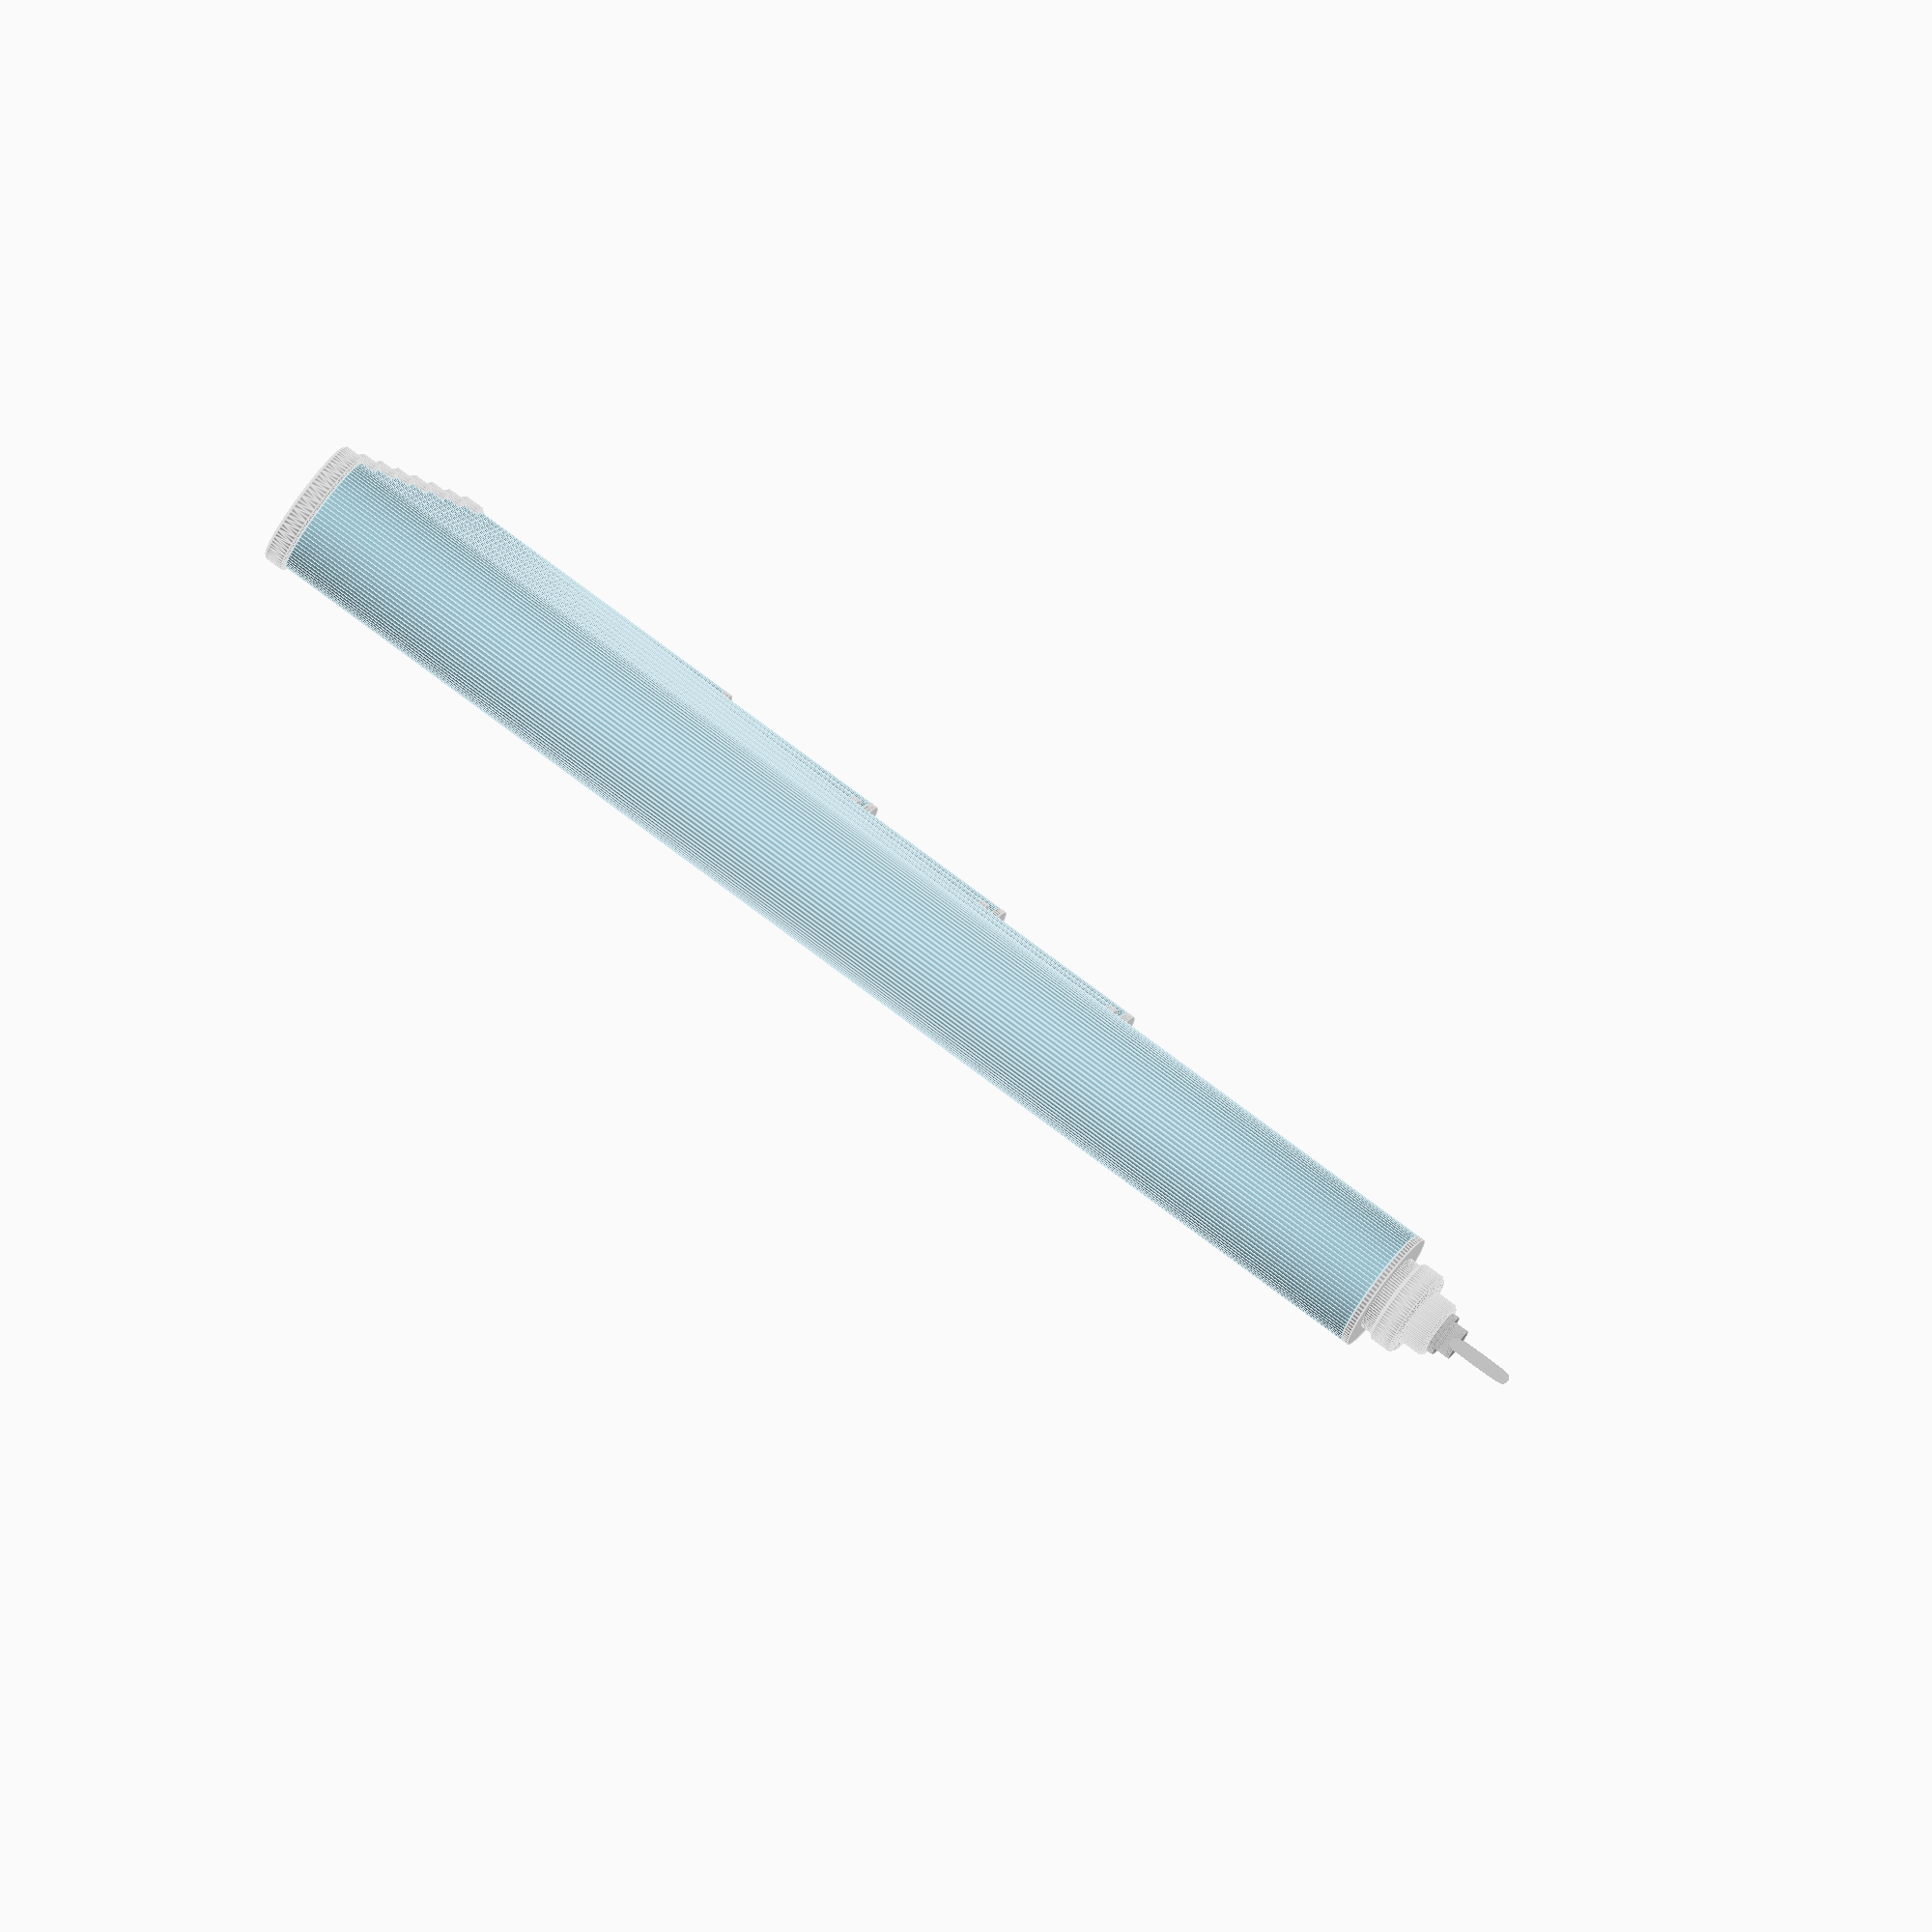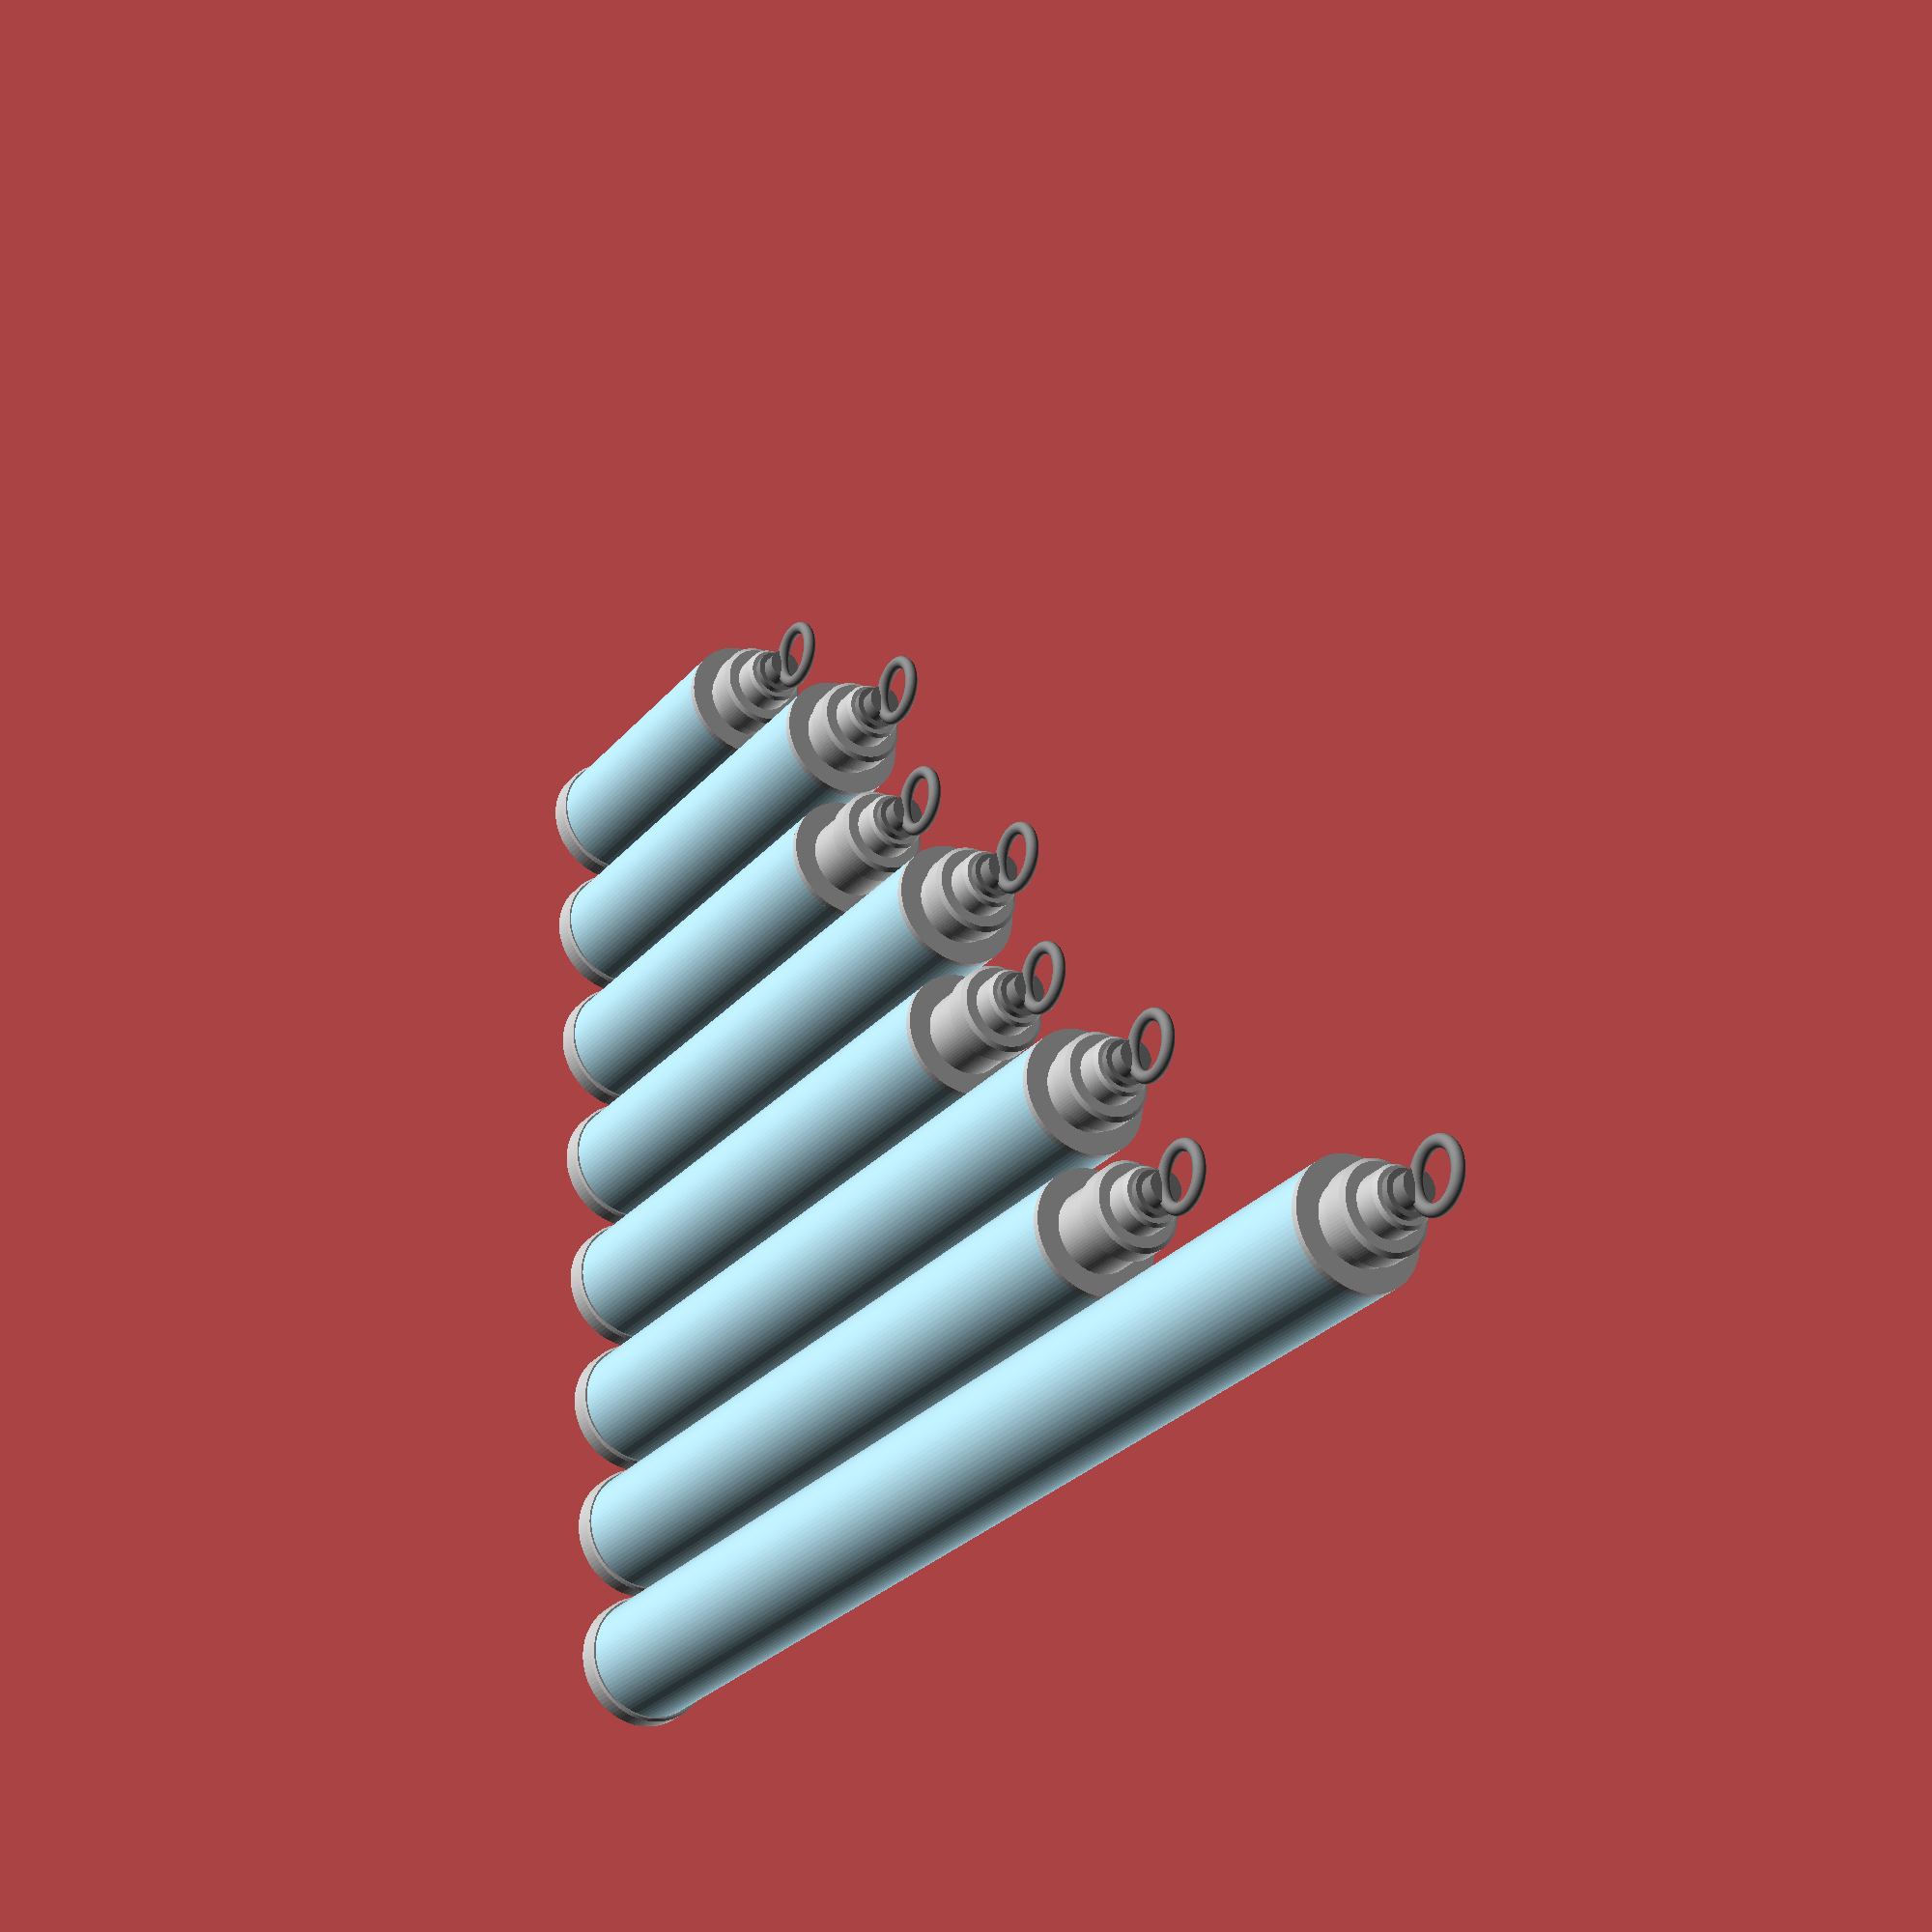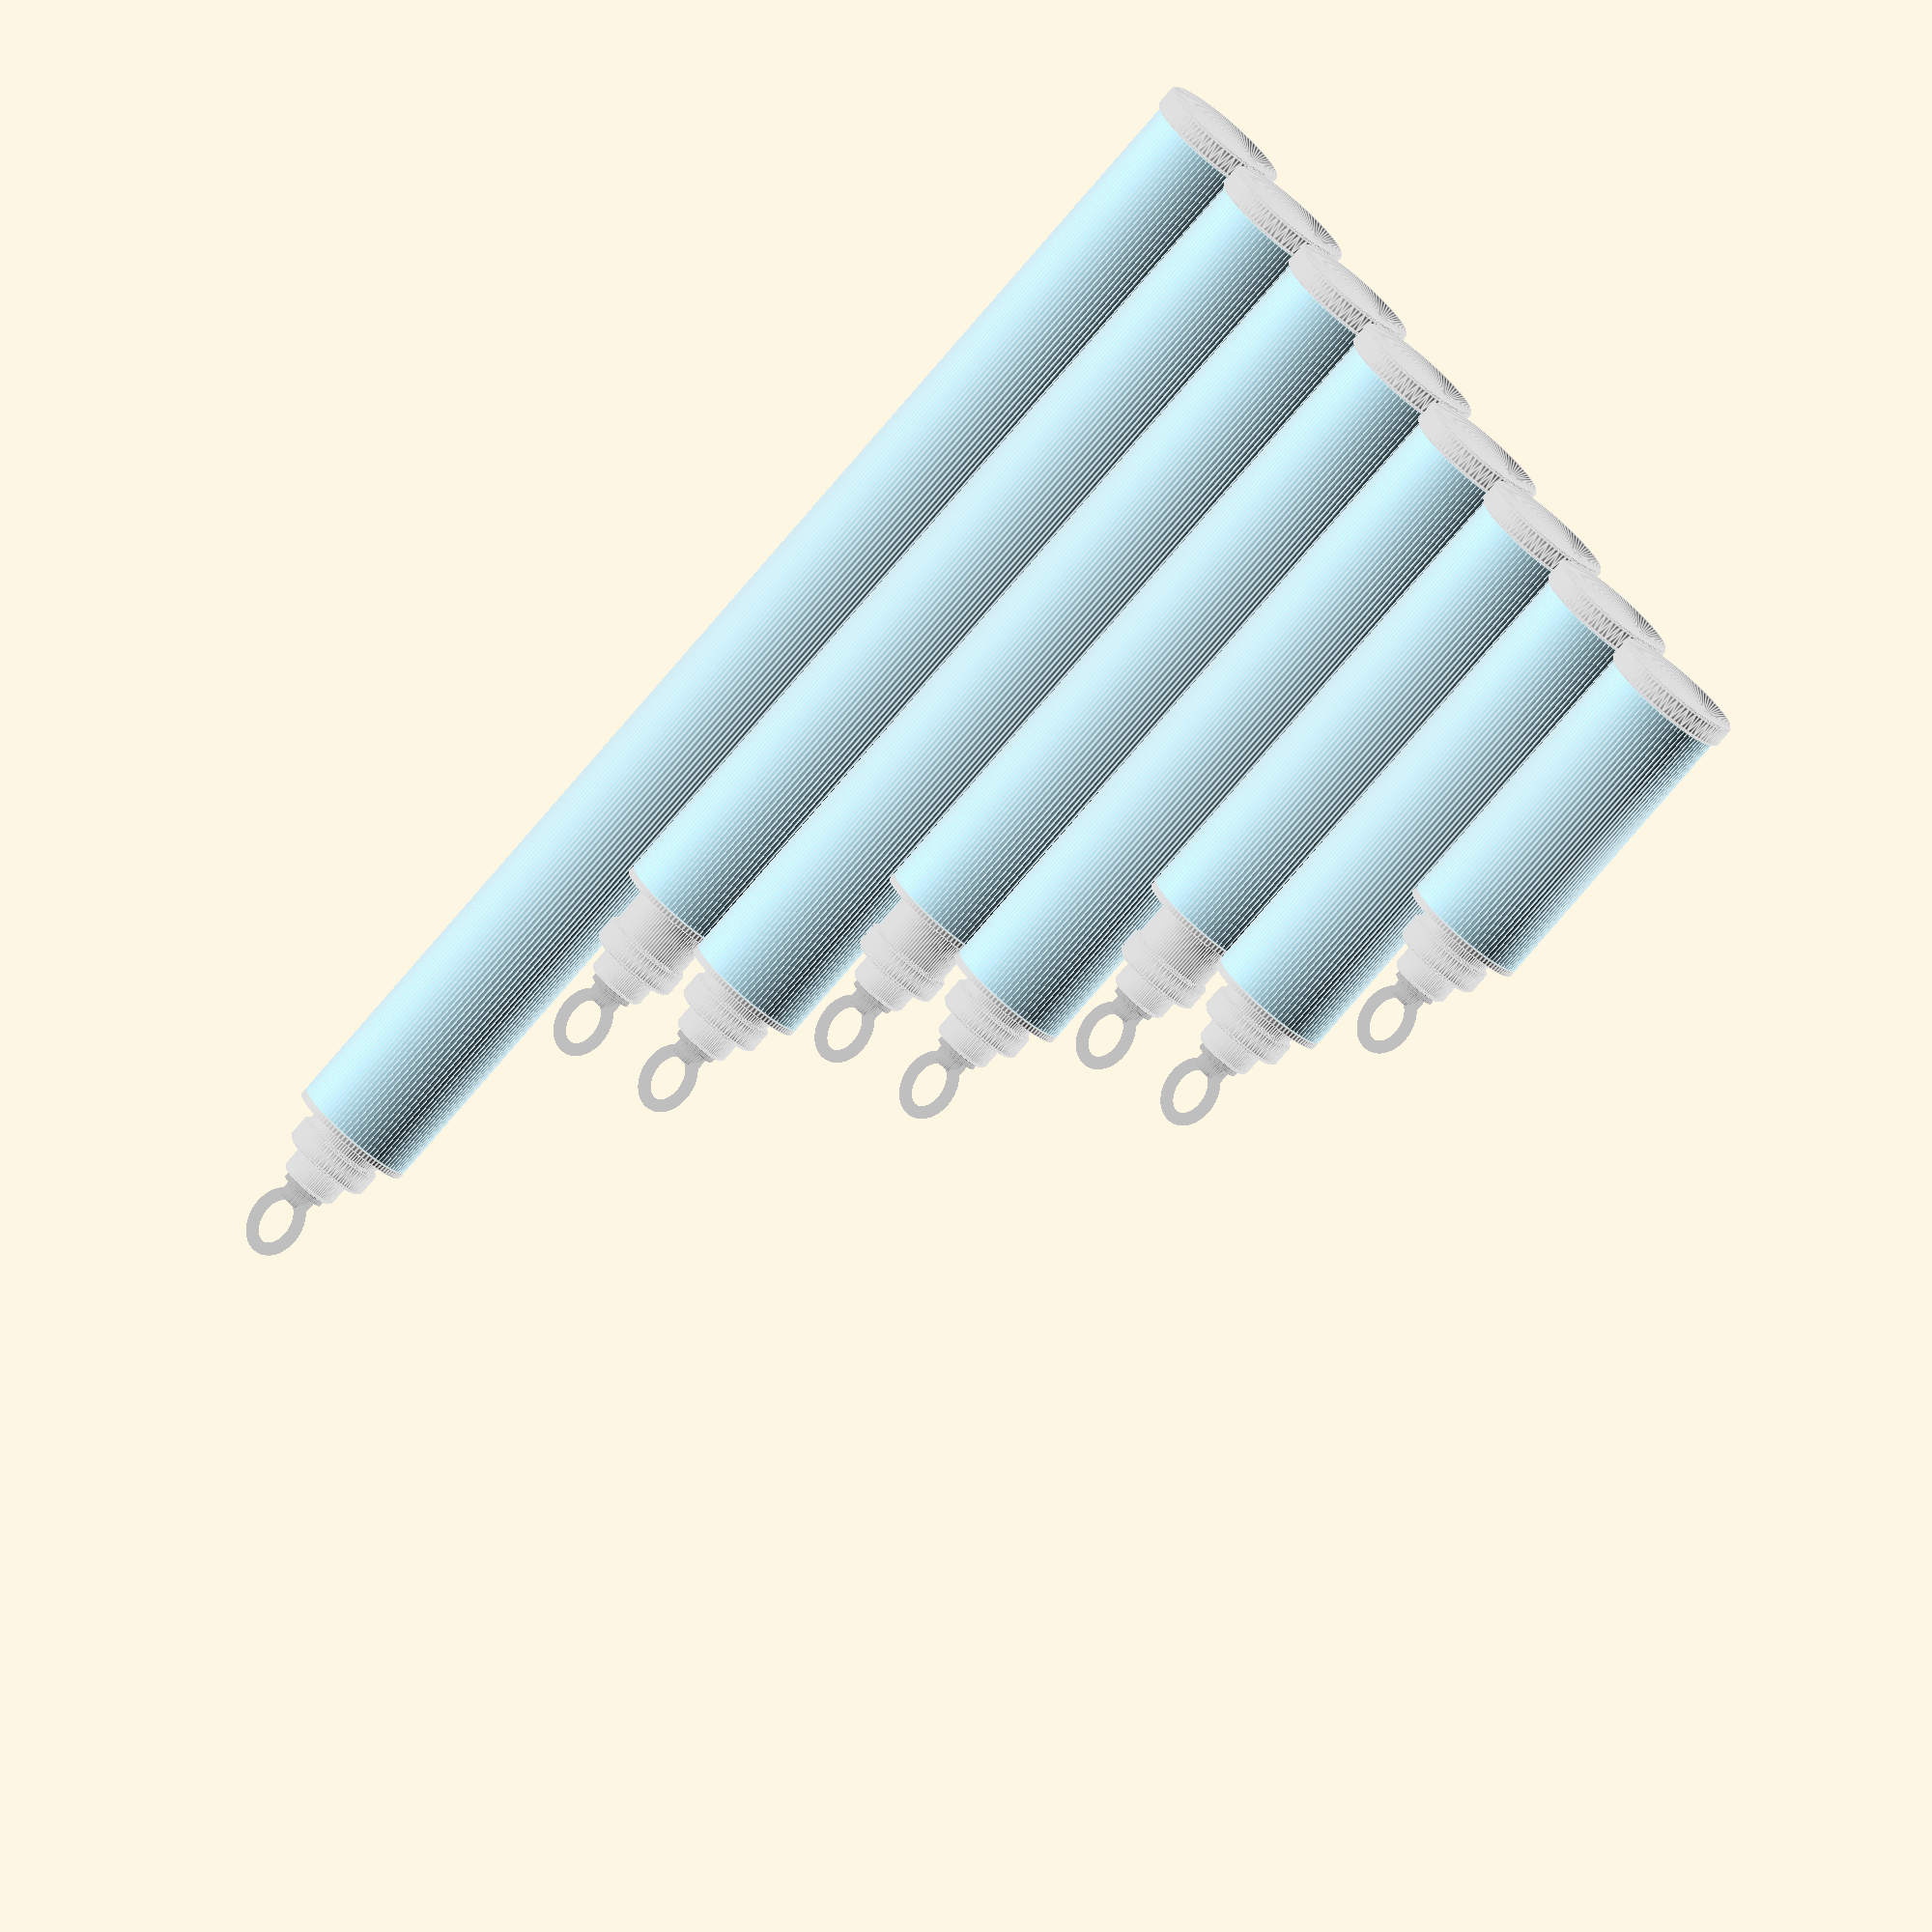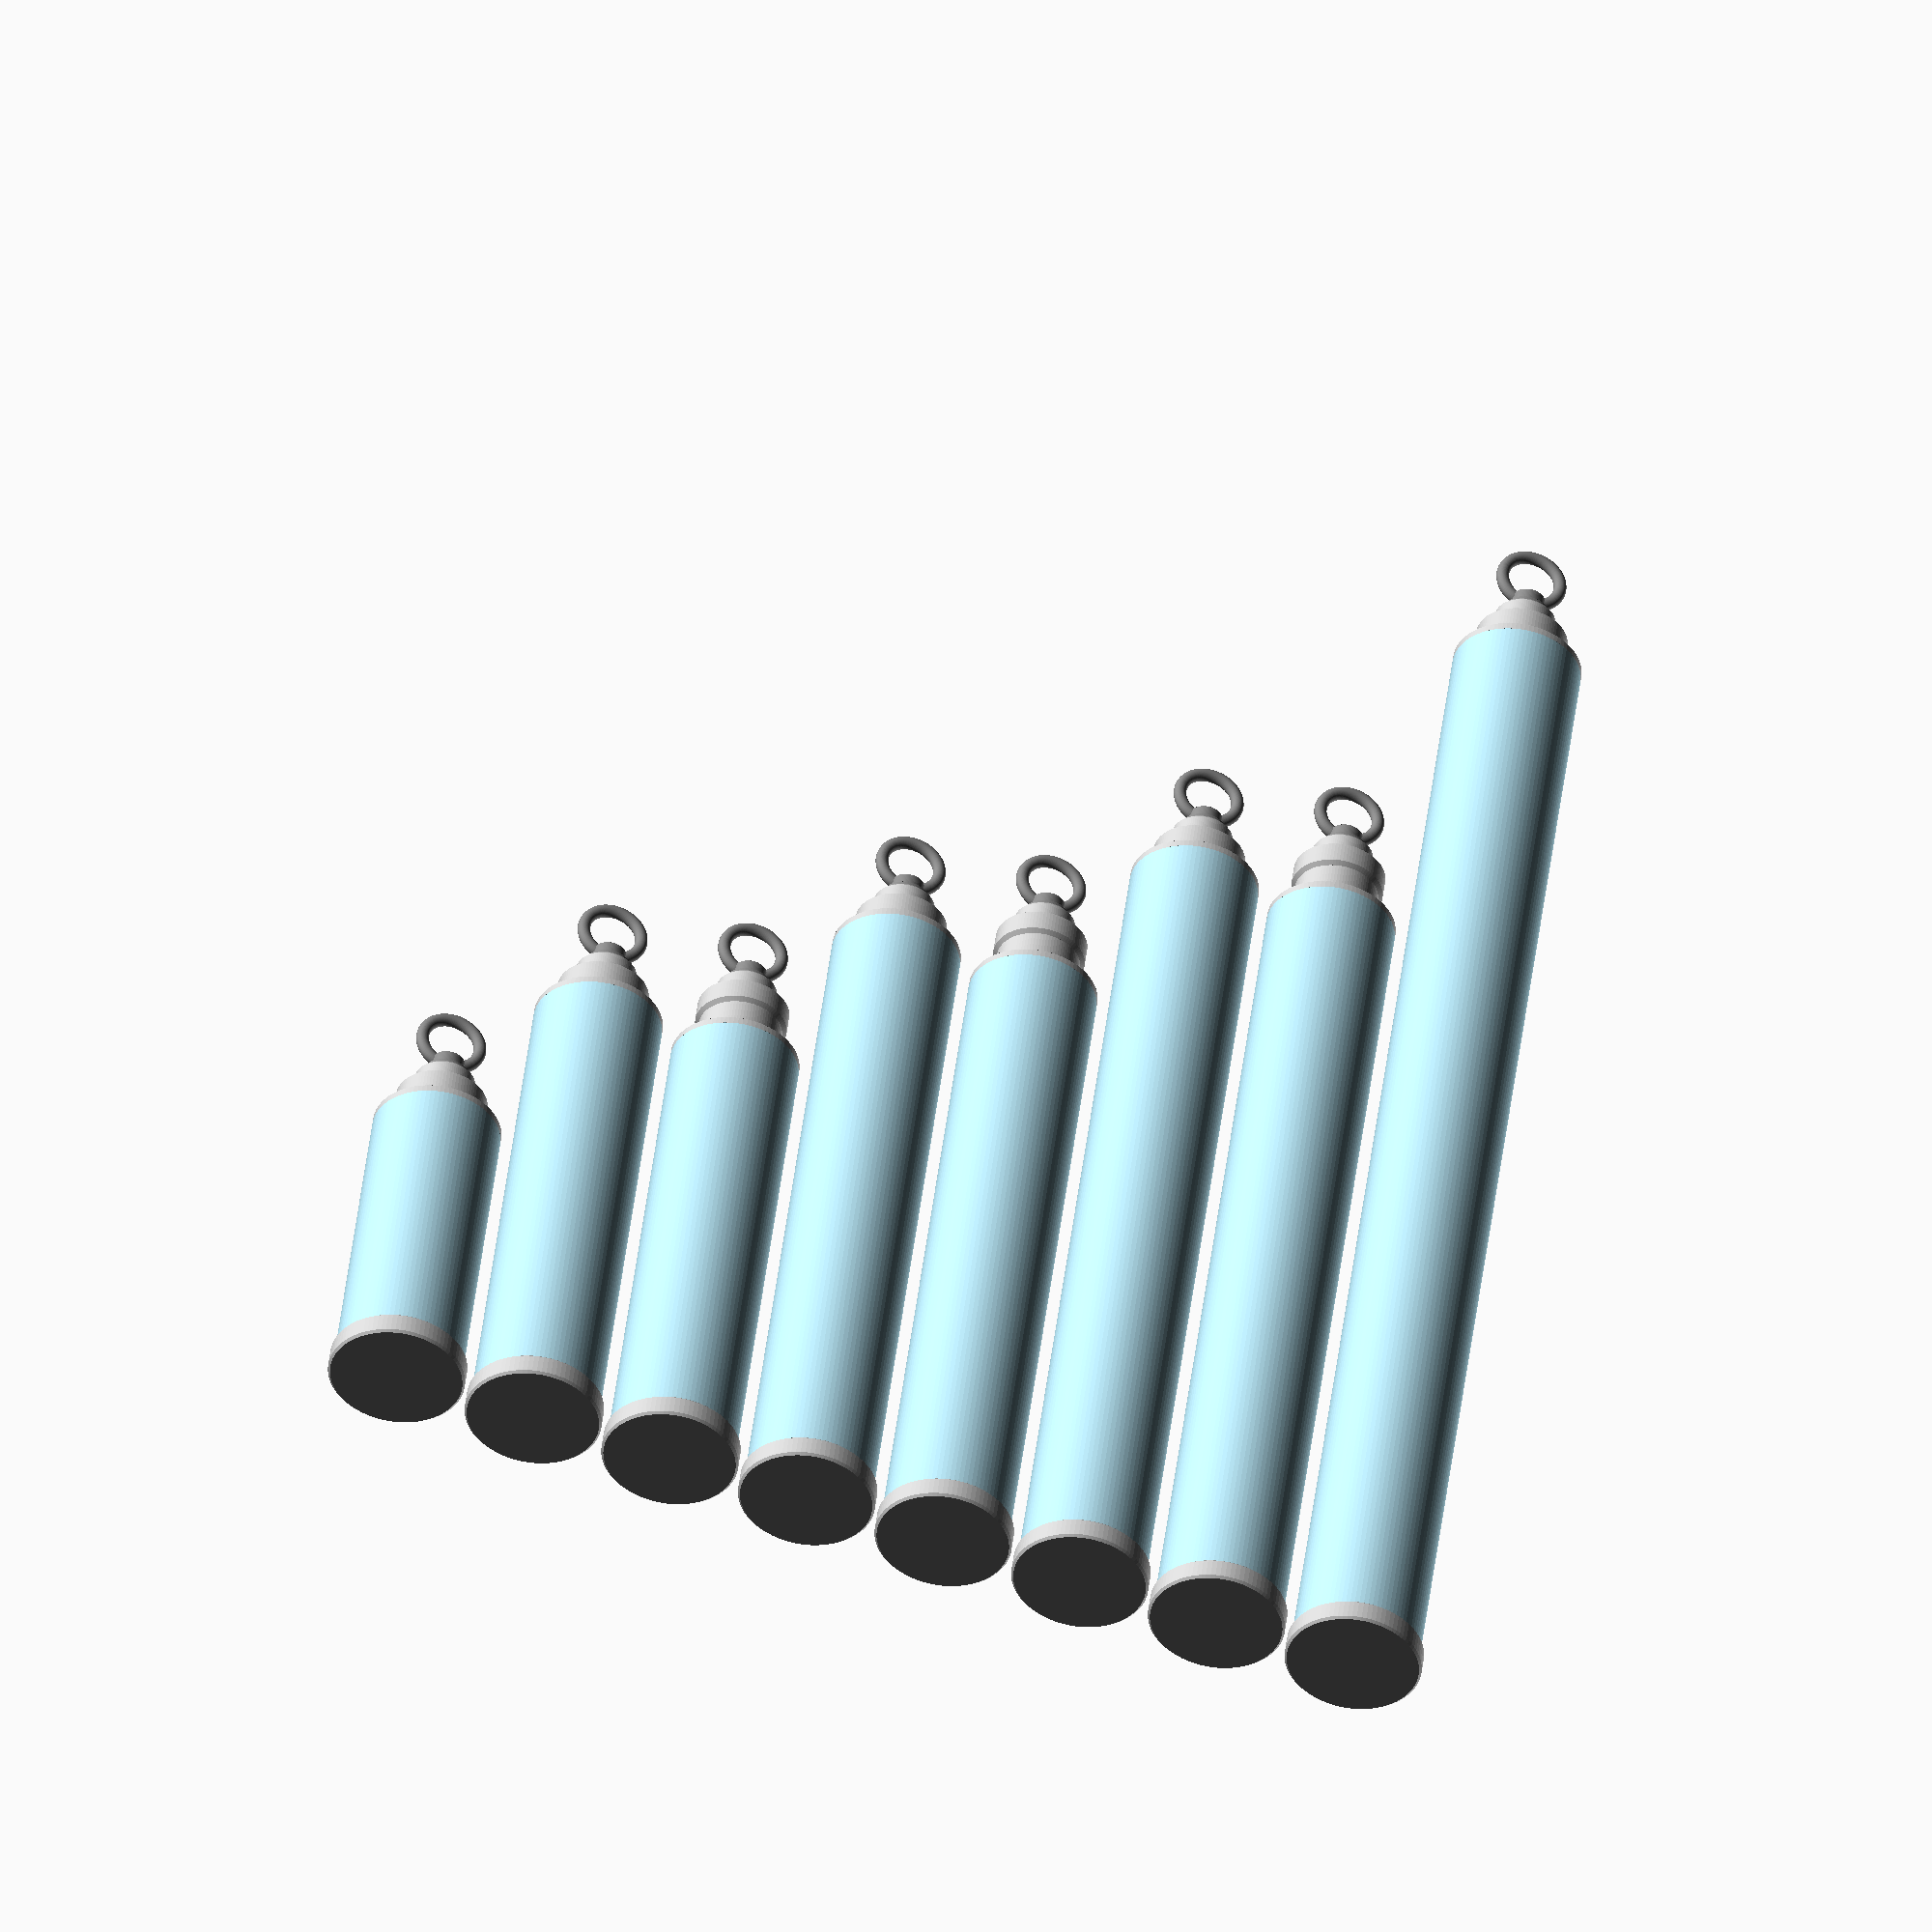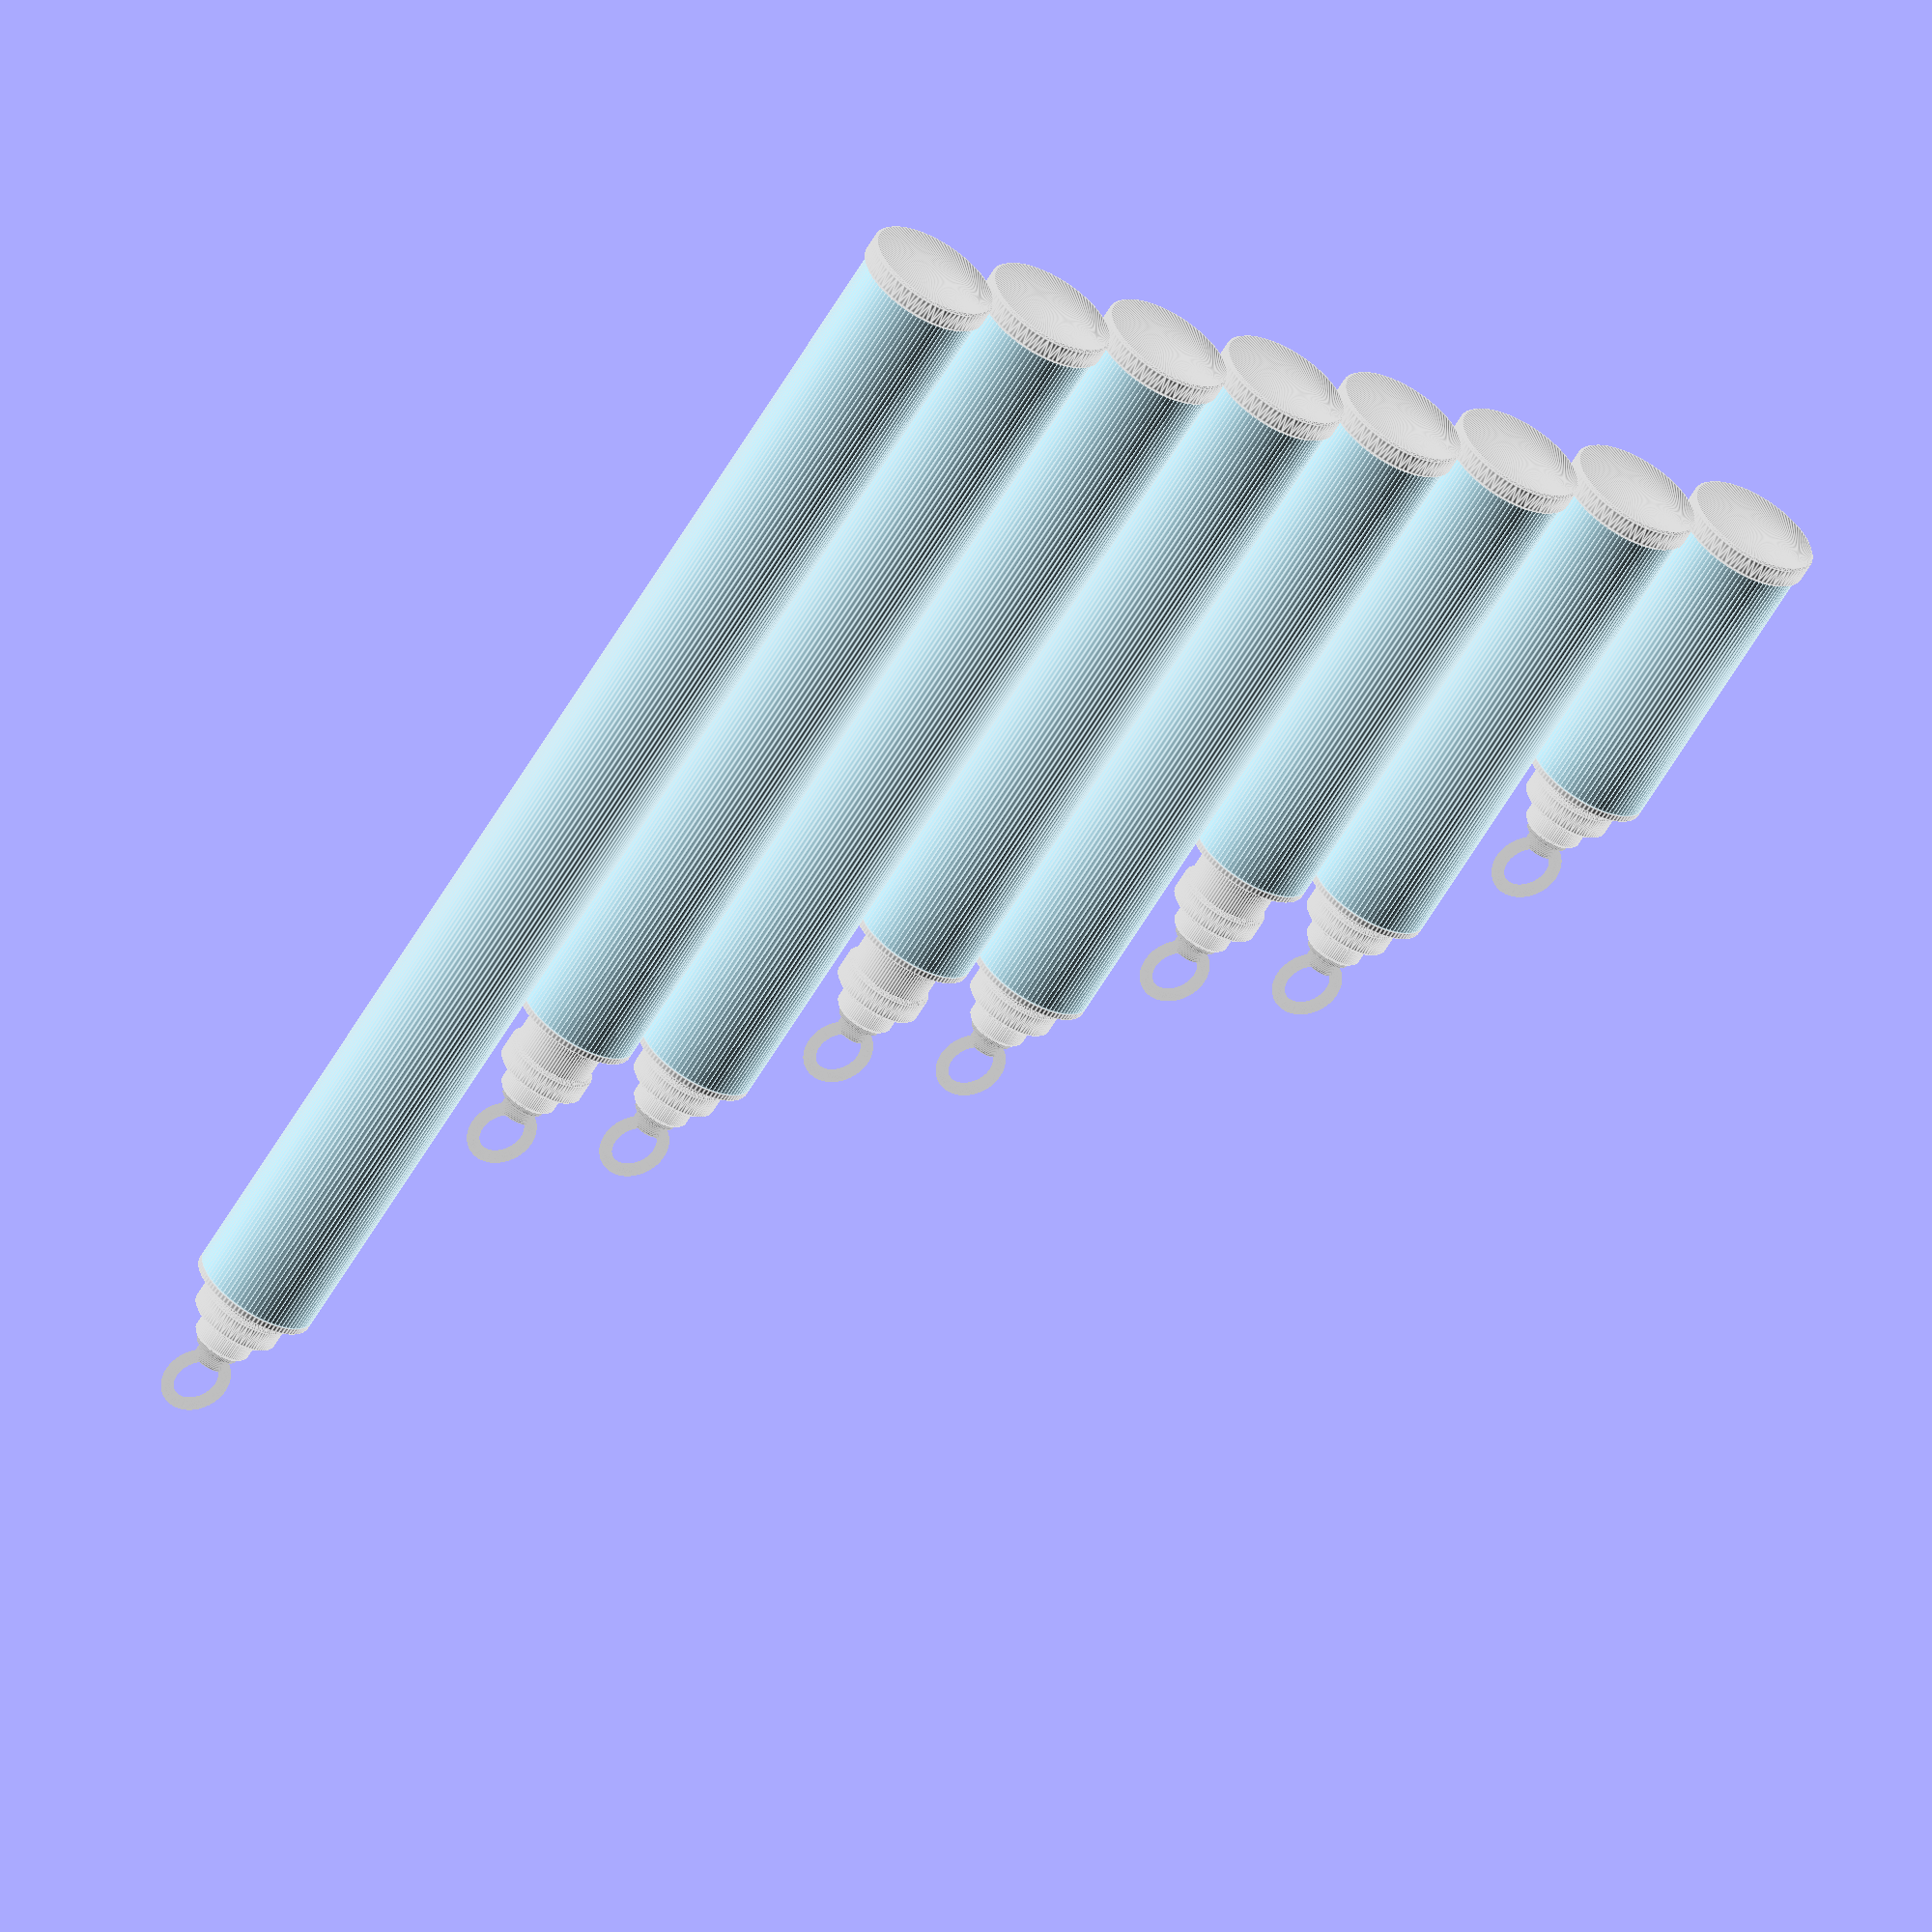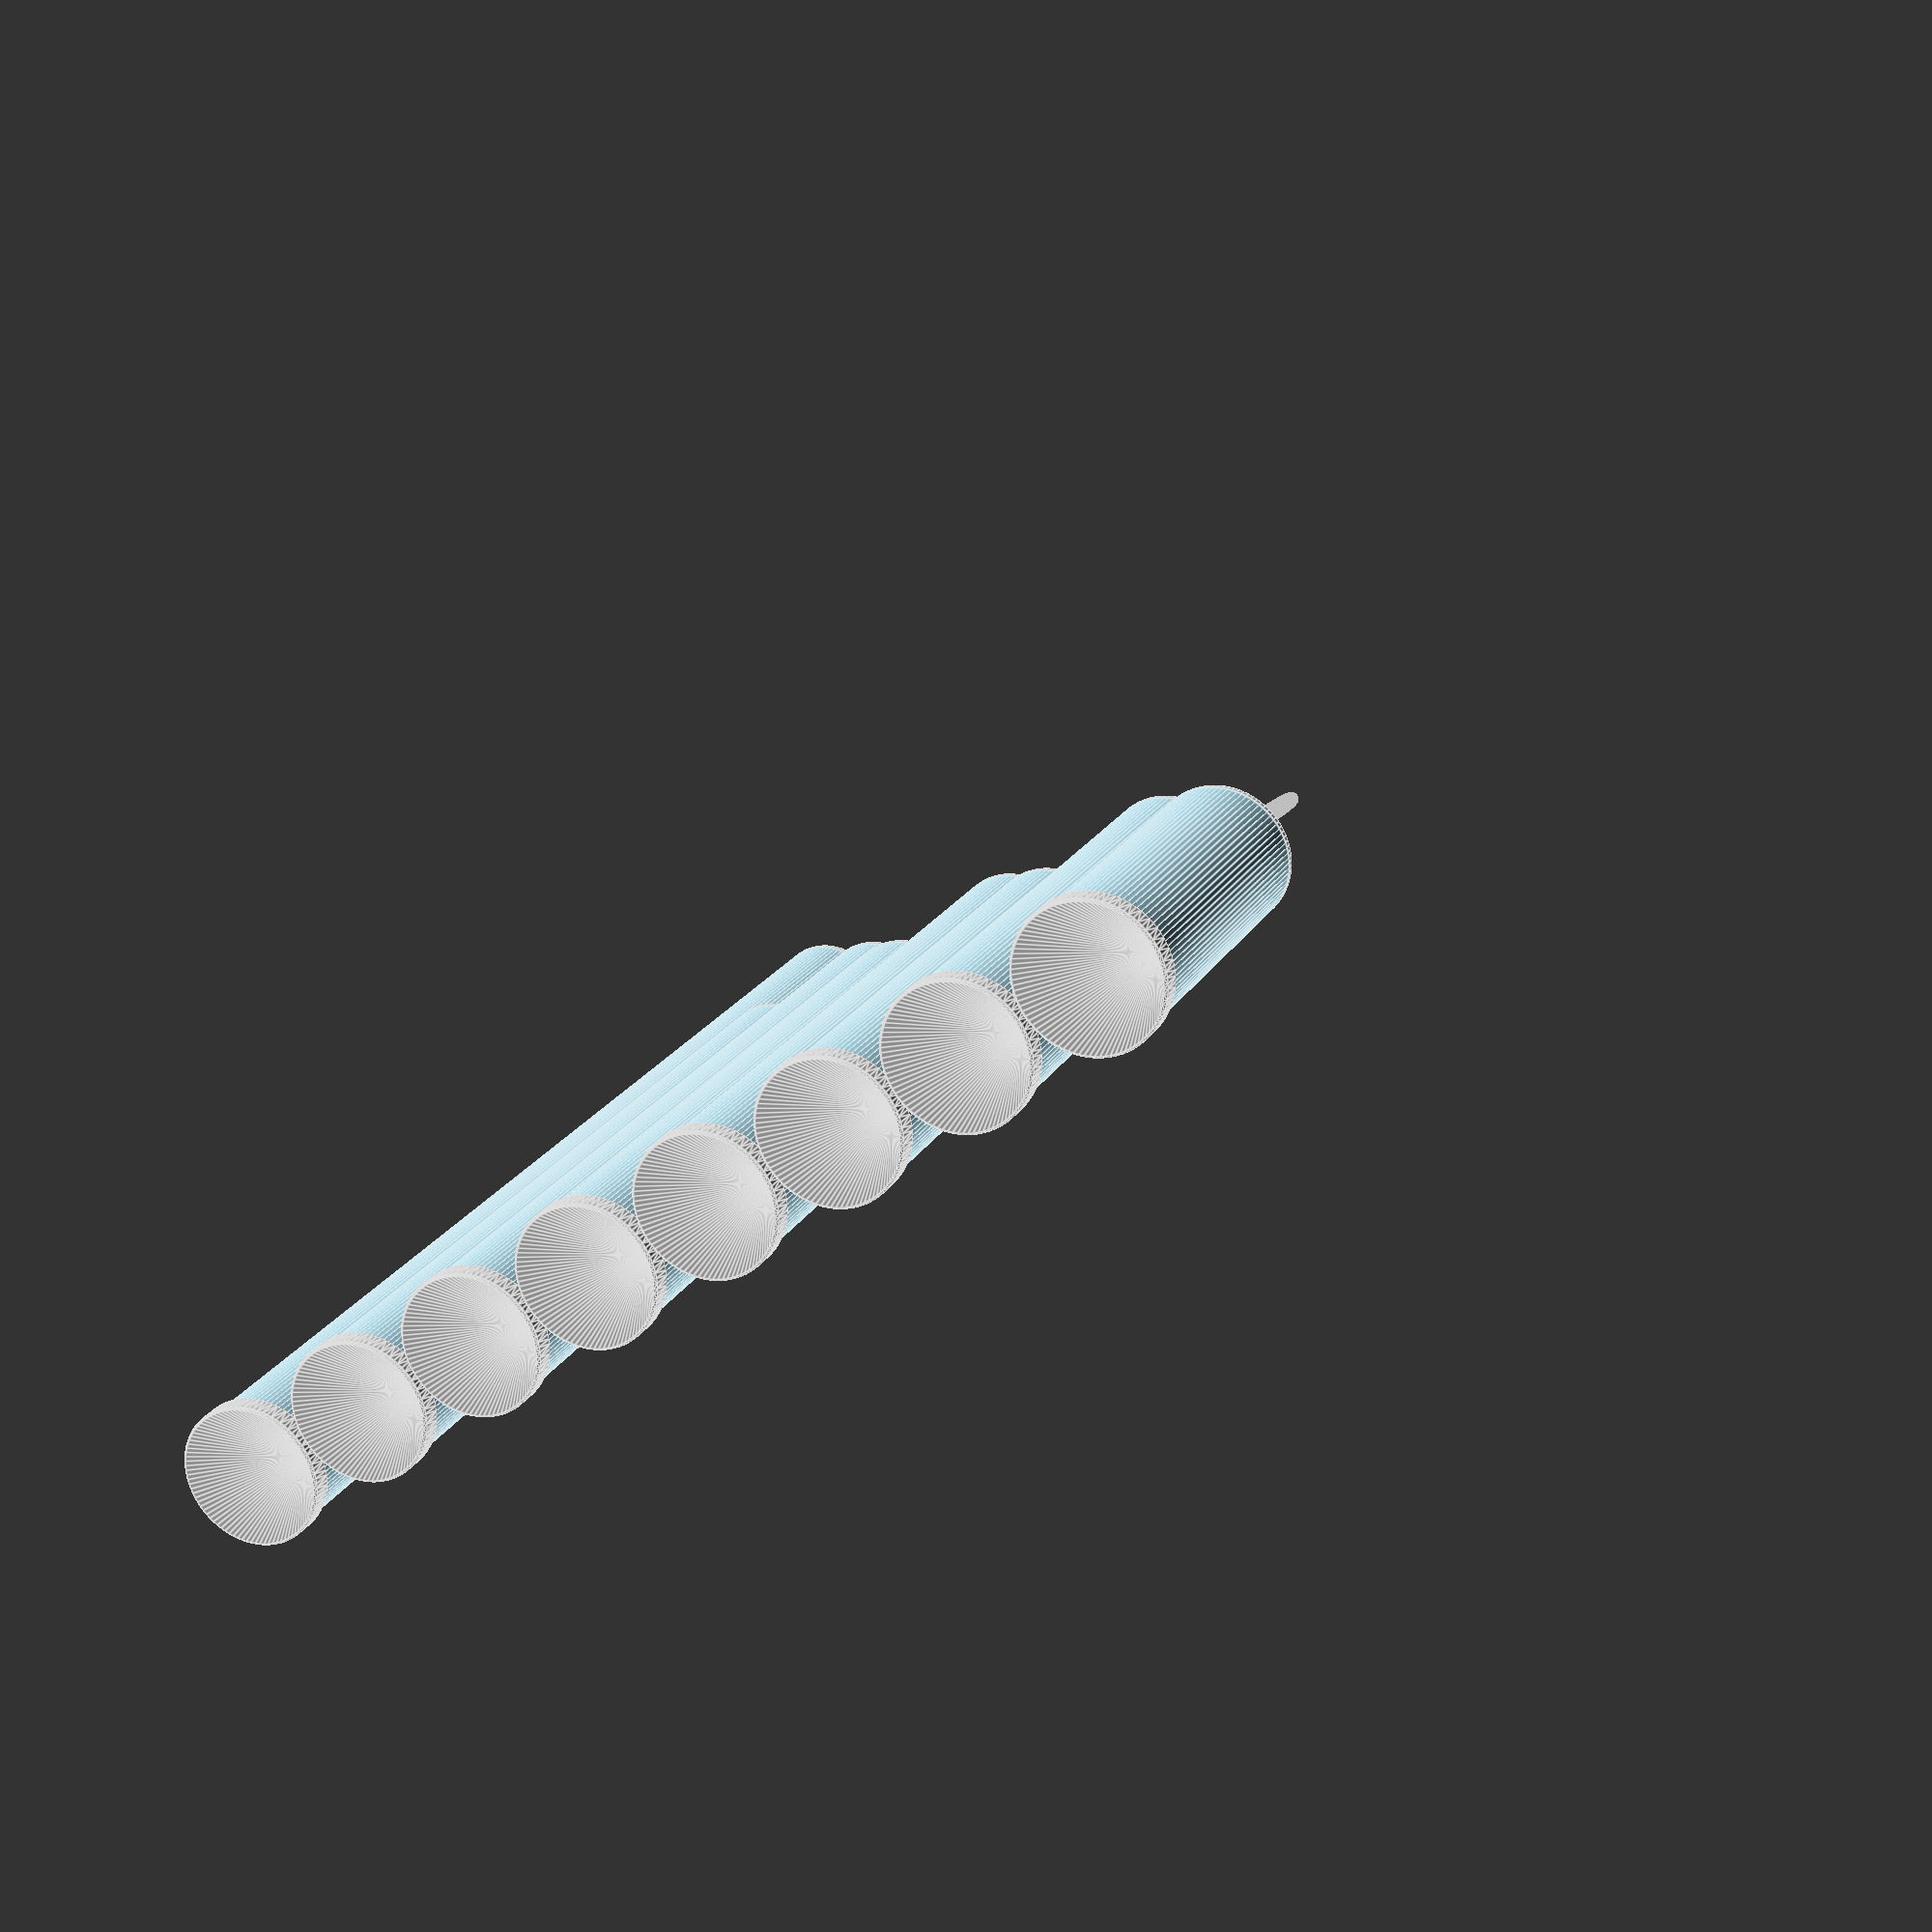
<openscad>
// *******************************************
// Project: 3D Printed Rocket
// Filename: AT-RMS-Lib.scad
// by David M. Flynn
// Created: 9/13/2023 
// Revision: 0.9.0  9/13/2023 
// Units: mm
// ***********************************
//  ***** Notes *****
//
//  ***** History *****
//
// 0.9.0  9/13/2023   First code, 54mm only
//
// ***********************************
//  ***** for STL output *****
//
// ***********************************
//  ***** Routines *****
//
function ATRMS_54_Aft_d()=kATRMS_Aft54_d;
//
// Eye_Bolt1();
//
// ATRMS_ForClosure54(Extended=false); // Standard plugged threaded forward closure
// ATRMS_AftClosure54();
// ATRMS_54_427_Case();
// ATRMS_54_852_Case();
// ATRMS_54_1280_Case();
// ATRMS_54_1706_Case();
// ATRMS_54_2560_Case();
//
// ***********************************
//  ***** for Viewing *****
//
// 
ShowAll54();
//
// ATRMS_54_427_Motor(HasEyeBolt=true); // I115W, I229T
// ATRMS_54_852_Motor(Extended=false, HasEyeBolt=true); // J275W, J460T, J615ST
// ATRMS_54_852_Motor(Extended=true, HasEyeBolt=true); // J90W, J180T
// ATRMS_54_1280_Motor(Extended=false, HasEyeBolt=true); // J415W, J800T
// ATRMS_54_1280_Motor(Extended=true, HasEyeBolt=true); // J135W
// ATRMS_54_1706_Motor(Extended=false, HasEyeBolt=true); // K550W
// ATRMS_54_1706_Motor(Extended=true, HasEyeBolt=true); // K185W
// ATRMS_54_2560_Motor(Extended=false, HasEyeBolt=true);
//
// ***********************************
//
$fn=90;

kATRMS_54_Case_d=54;
kATRMS_54_427_Case_h=127;
kATRMS_54_852_Case_h=211.5;
kATRMS_54_1280_Case_h=296;
kATRMS_54_1706_Case_h=380.5;
kATRMS_54_2560_Case_h=549;

kATRMS_Aft54_d=57.6;
kATRMS_Aft54_h=10;

kATRMS_For54_d1=54;
kATRMS_For54_h1=3;
kATRMS_For54_d2=35;
kATRMS_For54_h2=20; 
kATRMS_ExtFor54_h2=12.7; // extra length for extended forward closure
kATRMS_For54_d3=38.5;
kATRMS_For54_h3=9;
kATRMS_For54_d4=25.5;
kATRMS_For54_h4=29.5;
kATRMS_For54_d5=23;
kATRMS_For54_h5=31;
kATRMS_For54_oal=kATRMS_For54_h5;

module ShowAll54(){
	ATRMS_54_427_Motor(HasEyeBolt=true); // I115W, I229T
	translate([60,0,0]) ATRMS_54_852_Motor(Extended=false, HasEyeBolt=true); // J275W, J460T, J615ST
	translate([60*2,0,0]) ATRMS_54_852_Motor(Extended=true, HasEyeBolt=true); // J90W, J180T
	translate([60*3,0,0]) ATRMS_54_1280_Motor(Extended=false, HasEyeBolt=true); // J415W, J800T
	translate([60*4,0,0]) ATRMS_54_1280_Motor(Extended=true, HasEyeBolt=true); // J135W
	translate([60*5,0,0]) ATRMS_54_1706_Motor(Extended=false, HasEyeBolt=true); // K550W
	translate([60*6,0,0]) ATRMS_54_1706_Motor(Extended=true, HasEyeBolt=true); // K185W
	translate([60*7,0,0]) ATRMS_54_2560_Motor(Extended=false, HasEyeBolt=true);

} // ShowAll54

//ShowAll54();

module Eye_Bolt1(){
	cylinder(d=19, h=3); // hard washer
	
	translate([0,0,3]){
		cylinder(d=14, h=6.5);
		translate([0,0,17]) rotate([90,0,0]) rotate_extrude() translate([12.5,0,0]) circle(d=5.3);
		}
} // Eye_Bolt1

// Eye_Bolt1();

module ATRMS_54_427_Motor(HasEyeBolt=true){
	// I115W, I229T
	color("Gray") translate([0,0,kATRMS_54_427_Case_h+kATRMS_For54_oal]) Eye_Bolt1();
	color("Silver") translate([0,0,kATRMS_54_427_Case_h]) ATRMS_ForClosure54(Extended=false);
	color("LightBlue") ATRMS_54_427_Case();
	color("Silver") ATRMS_AftClosure54();
} // ATRMS_54_427_Motor

// ATRMS_54_427_Motor(HasEyeBolt=true);

module ATRMS_54_852_Motor(Extended=false, HasEyeBolt=true){
	// J275W, J90W, J180T, J460T
	Extra=Extended? kATRMS_ExtFor54_h2:0;
	
	color("Gray") translate([0,0,kATRMS_54_852_Case_h+kATRMS_For54_oal+Extra]) Eye_Bolt1();
	color("Silver") translate([0,0,kATRMS_54_852_Case_h]) ATRMS_ForClosure54(Extended=Extended);
	color("LightBlue") ATRMS_54_852_Case();
	color("Silver") ATRMS_AftClosure54();
} // ATRMS_54_852_Motor

// ATRMS_54_852_Motor(Extended=false, HasEyeBolt=true);
// ATRMS_54_852_Motor(Extended=true, HasEyeBolt=true);

module ATRMS_54_1280_Motor(Extended=false, HasEyeBolt=true){
	// J415W, J135W, J800T
	Extra=Extended? kATRMS_ExtFor54_h2:0;
	
	color("Gray") translate([0,0,kATRMS_54_1280_Case_h+kATRMS_For54_oal+Extra]) Eye_Bolt1();
	color("Silver") translate([0,0,kATRMS_54_1280_Case_h]) ATRMS_ForClosure54(Extended=Extended);
	color("LightBlue") ATRMS_54_1280_Case();
	color("Silver") ATRMS_AftClosure54();
} // ATRMS_54_1280_Motor

module ATRMS_54_1706_Motor(Extended=false, HasEyeBolt=true){

	Extra=Extended? kATRMS_ExtFor54_h2:0;
	
	color("Gray") translate([0,0,kATRMS_54_1706_Case_h+kATRMS_For54_oal+Extra]) Eye_Bolt1();
	color("Silver") translate([0,0,kATRMS_54_1706_Case_h]) ATRMS_ForClosure54(Extended=Extended);
	color("LightBlue") ATRMS_54_1706_Case();
	color("Silver") ATRMS_AftClosure54();
} // ATRMS_54_1706_Motor

module ATRMS_54_2560_Motor(Extended=false, HasEyeBolt=true){

	Extra=Extended? kATRMS_ExtFor54_h2:0;
	
	color("Gray") translate([0,0,kATRMS_54_2560_Case_h+kATRMS_For54_oal+Extra]) Eye_Bolt1();
	color("Silver") translate([0,0,kATRMS_54_2560_Case_h]) ATRMS_ForClosure54(Extended=Extended);
	color("LightBlue") ATRMS_54_2560_Case();
	color("Silver") ATRMS_AftClosure54();
} // ATRMS_54_2560_Motor

module ATRMS_ForClosure54(Extended=false){
	// Standard plugged threaded forward closure
	Etra=Extended? kATRMS_ExtFor54_h2:0;
	
	cylinder(d=kATRMS_For54_d1, h=kATRMS_For54_h1);
	cylinder(d=kATRMS_For54_d2, h=kATRMS_For54_h2+Etra);
	
	translate([0,0,kATRMS_For54_h2+Etra-kATRMS_For54_h3/2-1.5]) hull(){
		cylinder(d=kATRMS_For54_d3, h=kATRMS_For54_h3, center=true);
		cylinder(d=kATRMS_For54_d2, h=kATRMS_For54_h3+3, center=true);
	}
	hull(){
		cylinder(d=kATRMS_For54_d4, h=kATRMS_For54_h4+Etra);
		cylinder(d=kATRMS_For54_d5, h=kATRMS_For54_h5+Etra);
	}
} // ATRMS_ForClosure54

// ATRMS_ForClosure54();

module ATRMS_54_427_Case(){
	cylinder(d=kATRMS_54_Case_d, h=kATRMS_54_427_Case_h);
} // ATRMS_54_427_Case

module ATRMS_54_852_Case(){
	cylinder(d=kATRMS_54_Case_d, h=kATRMS_54_852_Case_h);
} // ATRMS_54_852_Case

module ATRMS_54_1280_Case(){
	cylinder(d=kATRMS_54_Case_d, h=kATRMS_54_1280_Case_h);
} // ATRMS_54_1280_Case

module ATRMS_54_1706_Case(){
	cylinder(d=kATRMS_54_Case_d, h=kATRMS_54_1706_Case_h);
} // ATRMS_54_1706_Case

module ATRMS_54_2560_Case(){
	cylinder(d=kATRMS_54_Case_d, h=kATRMS_54_2560_Case_h);
} // ATRMS_54_2560_Case

module ATRMS_AftClosure54(){
	
	translate([0,0,-kATRMS_Aft54_h/2]) hull(){
		cylinder(d=kATRMS_Aft54_d-2, h=kATRMS_Aft54_h, center=true);
		cylinder(d=kATRMS_Aft54_d, h=kATRMS_Aft54_h-2, center=true);
	}
	
} // ATRMS_AftClosure54

// ATRMS_AftClosure54();





















</openscad>
<views>
elev=282.0 azim=258.6 roll=306.8 proj=o view=edges
elev=27.1 azim=85.7 roll=329.3 proj=p view=wireframe
elev=257.6 azim=126.2 roll=40.4 proj=o view=edges
elev=311.9 azim=162.8 roll=187.0 proj=o view=solid
elev=61.3 azim=19.9 roll=149.7 proj=o view=edges
elev=159.9 azim=216.3 roll=338.2 proj=p view=edges
</views>
